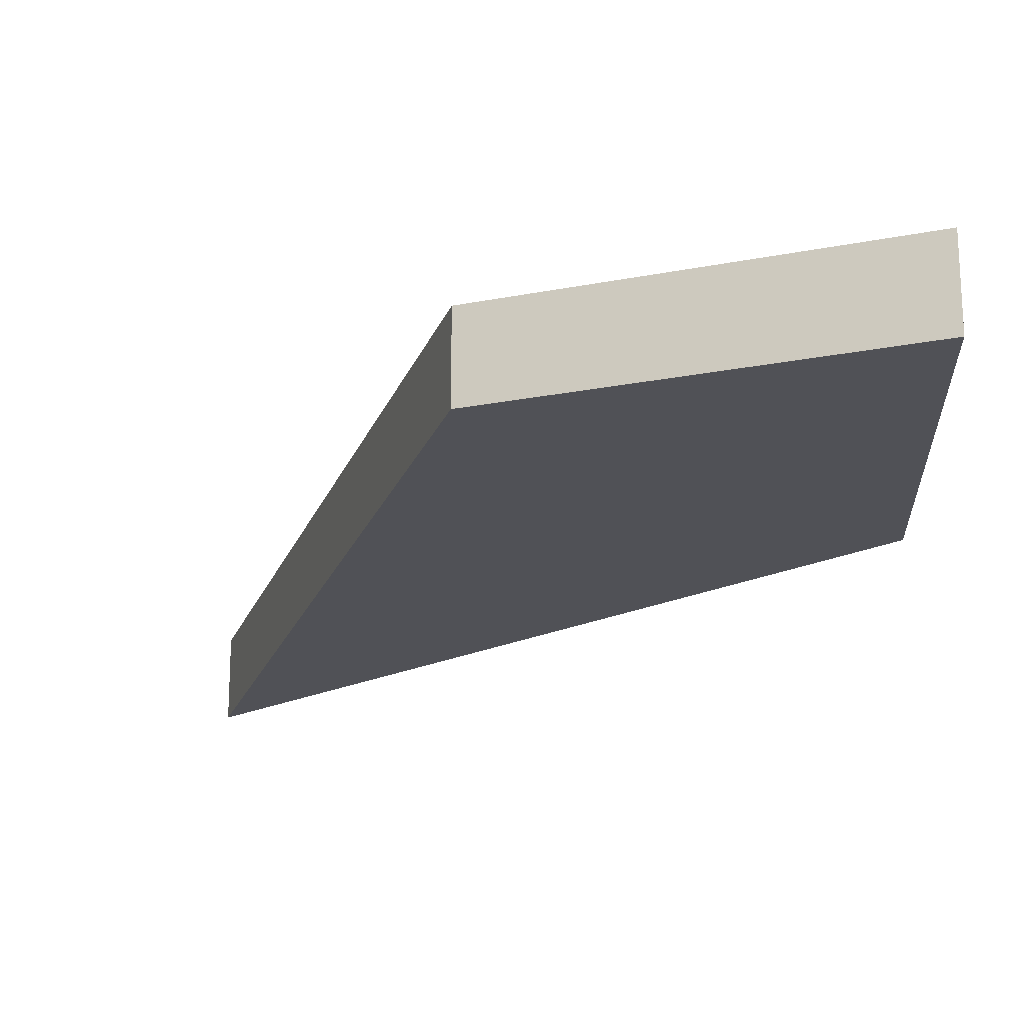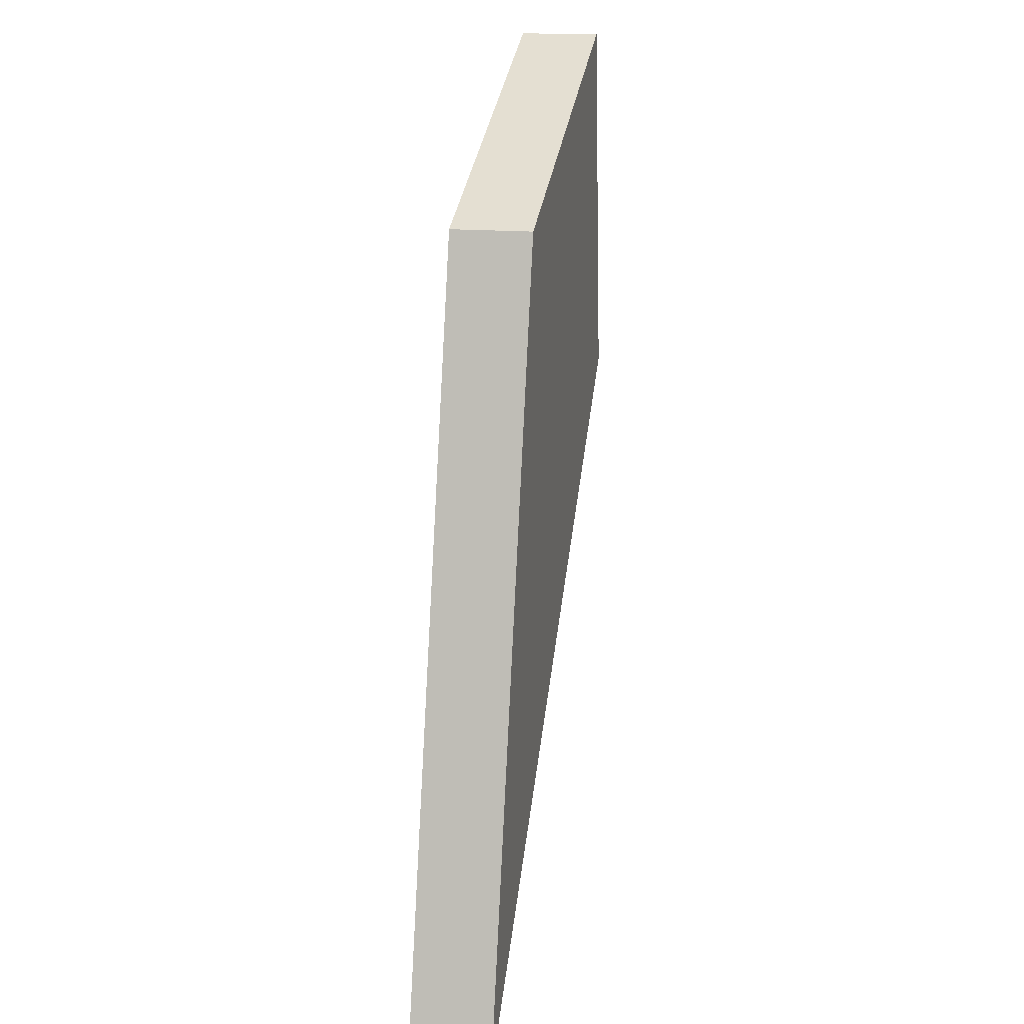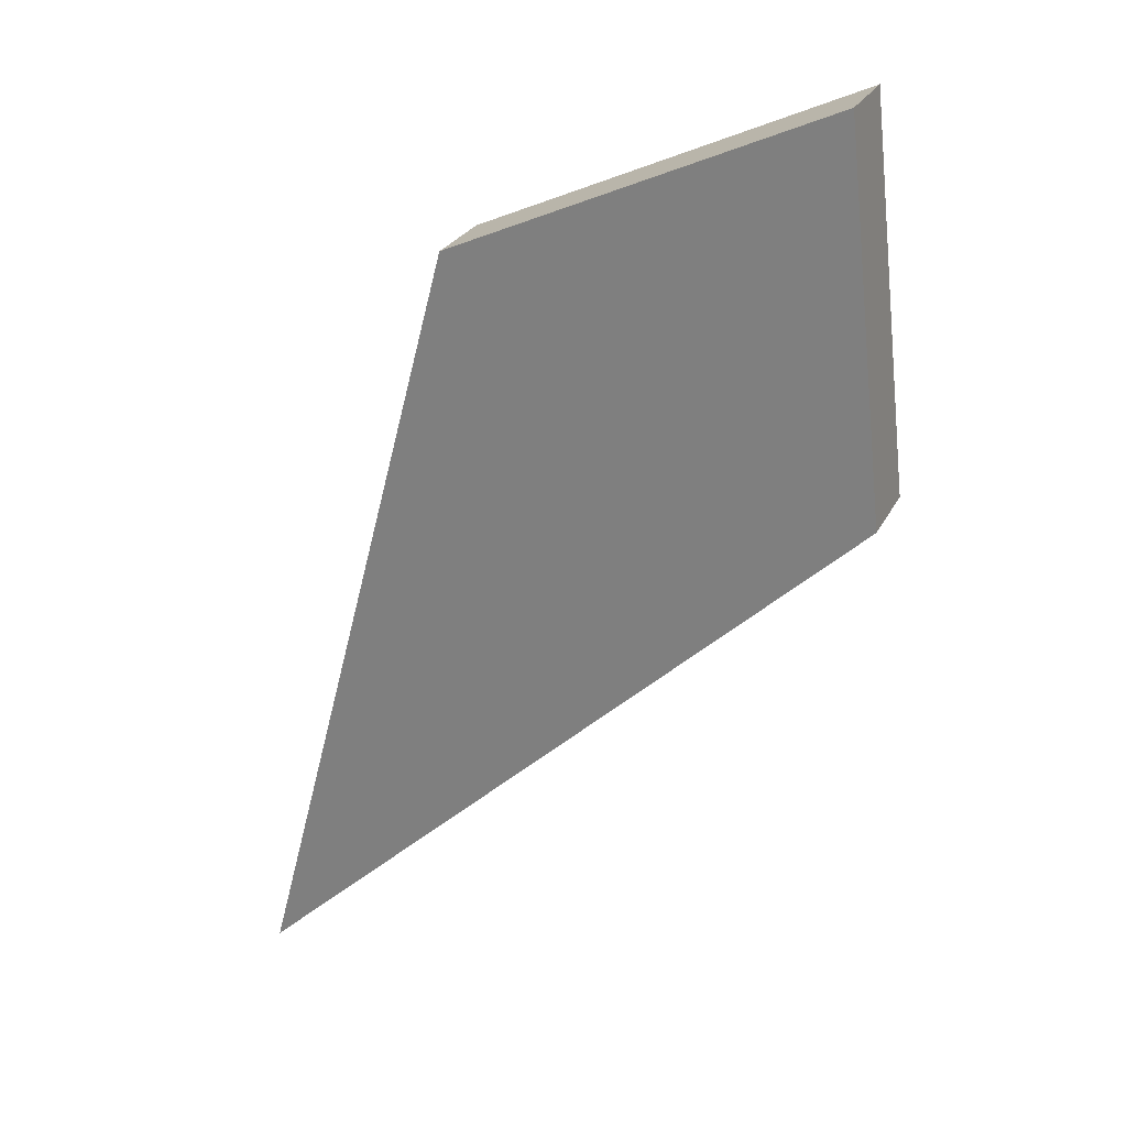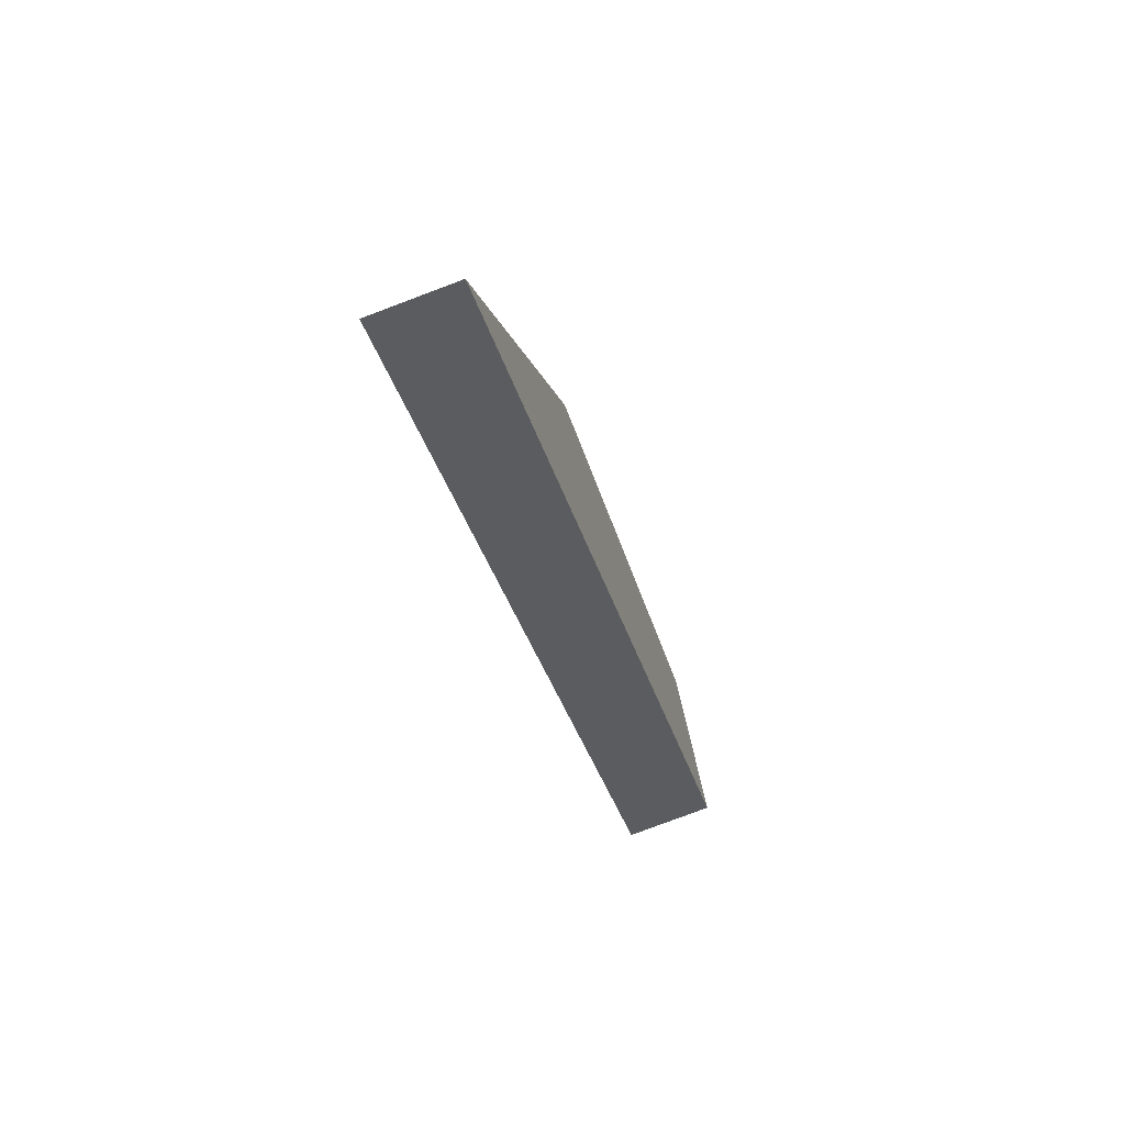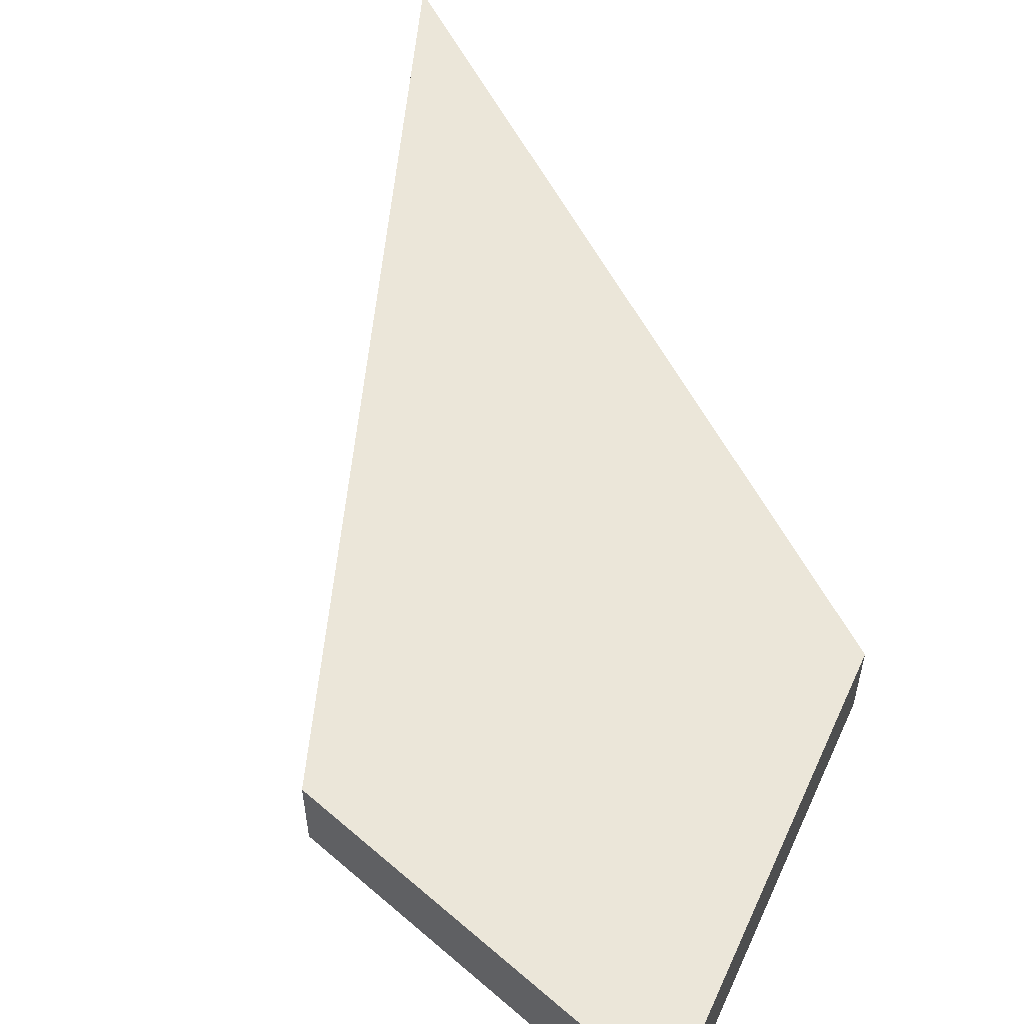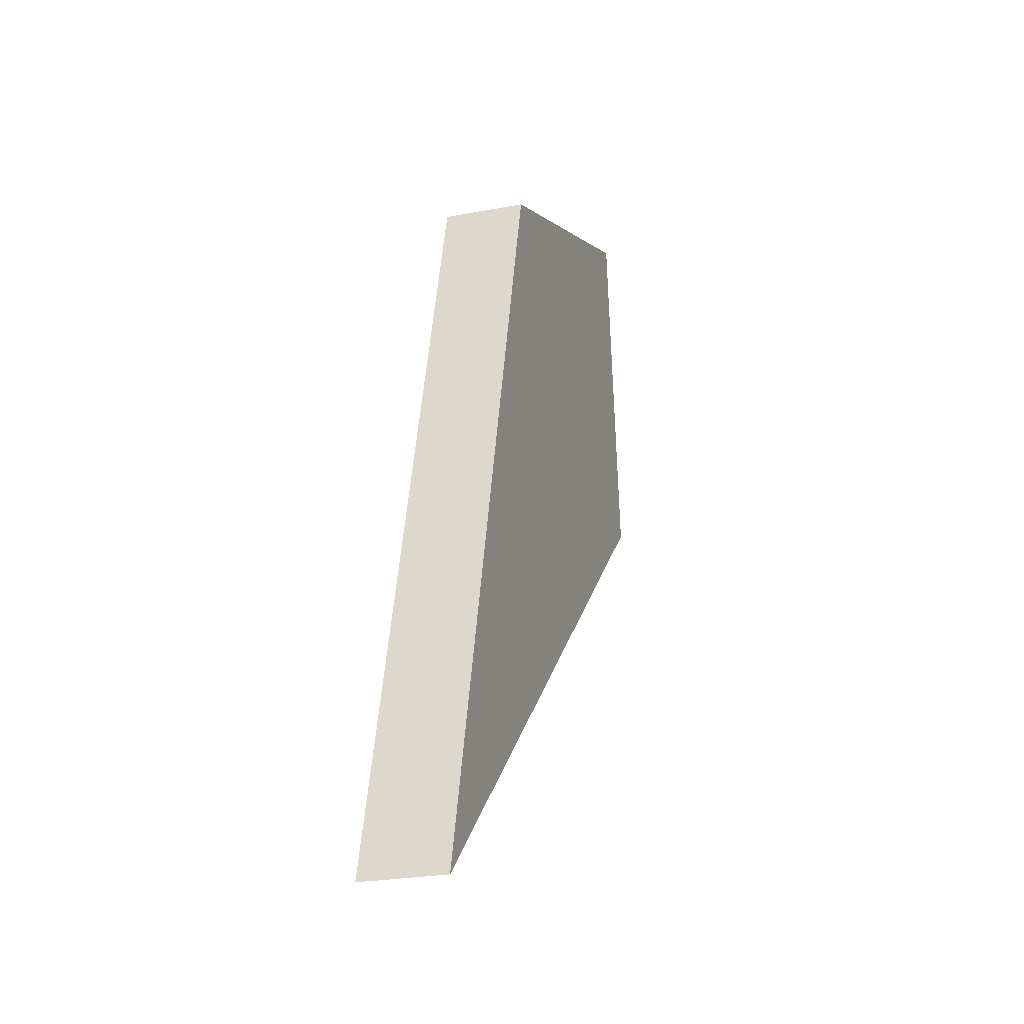
<metadata>
{"format":"obj","ext":"obj","renderer":"f3d","projection":"perspective","resolution":1024,"background":"white","views":[{"elev":-20.5,"azim":-63.8,"up":"+Y"},{"elev":15.8,"azim":101.3,"up":"+Z"},{"elev":25.7,"azim":-158.4,"up":"+Z"},{"elev":-78.7,"azim":110.6,"up":"+Z"},{"elev":57.1,"azim":-41.7,"up":"+Y"},{"elev":-25.5,"azim":106.9,"up":"+Z"}]}
</metadata>
<code>
v -0.2525 0 -2.287
v 0 0 0
v 0 0.508 0
v -0.2525 0.508 -2.287
v 0 0 0
v 2.286 0 -1.018
v 2.286 0.508 -1.018
v 0 0.508 0
v 2.286 0 -1.018
v 3.559 0 -5.842
v 3.559 0.508 -5.842
v 2.286 0.508 -1.018
v 0 0.508 0
v 2.286 0.508 -1.018
v 3.559 0.508 -5.842
v -0.2525 0.508 -2.287
v 2.286 0 -1.018
v 0 0 0
v -0.2525 0 -2.287
v 3.559 0 -5.842
v 3.559 0 -5.842
v -0.2525 0 -2.287
v -0.2525 0.508 -2.287
v 3.559 0.508 -5.842
f 1 2 4
f 4 2 3
f 5 6 8
f 8 6 7
f 9 10 12
f 12 10 11
f 13 14 16
f 16 14 15
f 18 19 17
f 17 19 20
f 21 22 24
f 24 22 23

</code>
